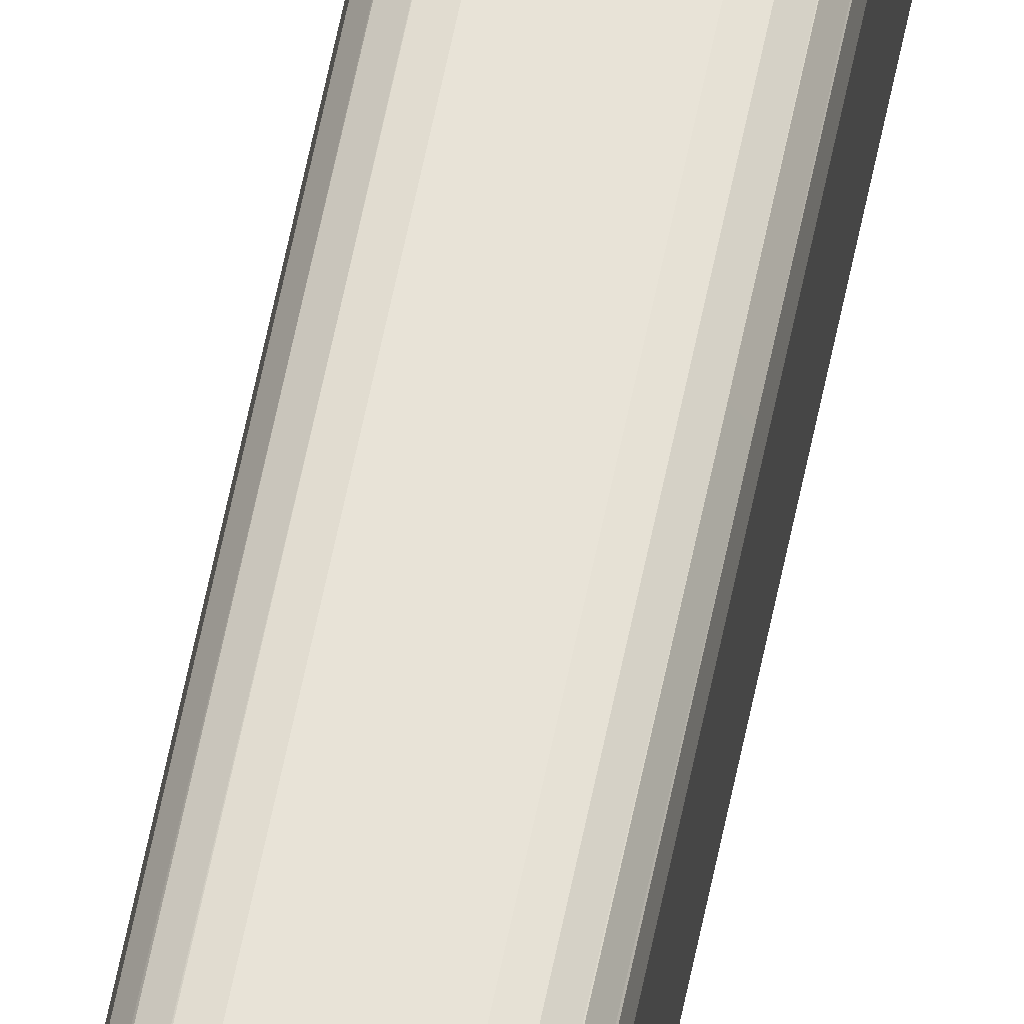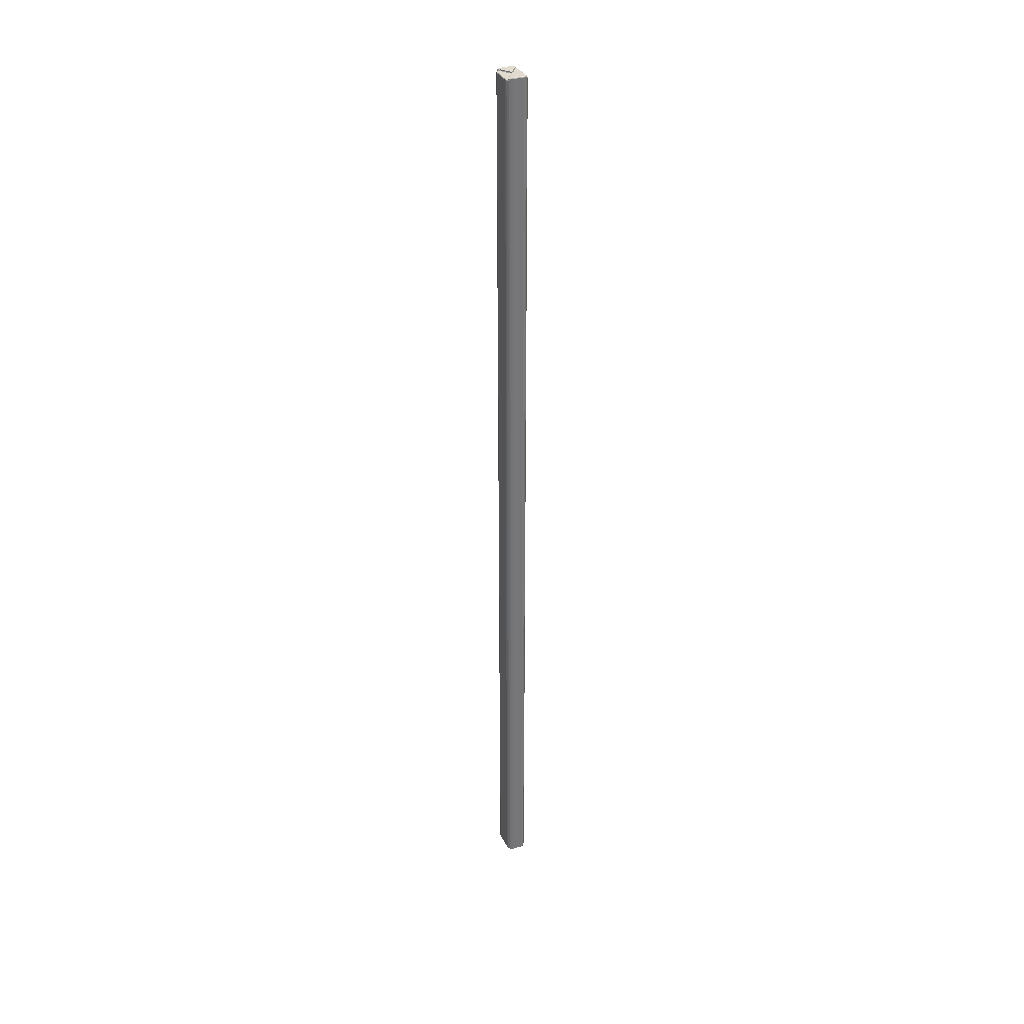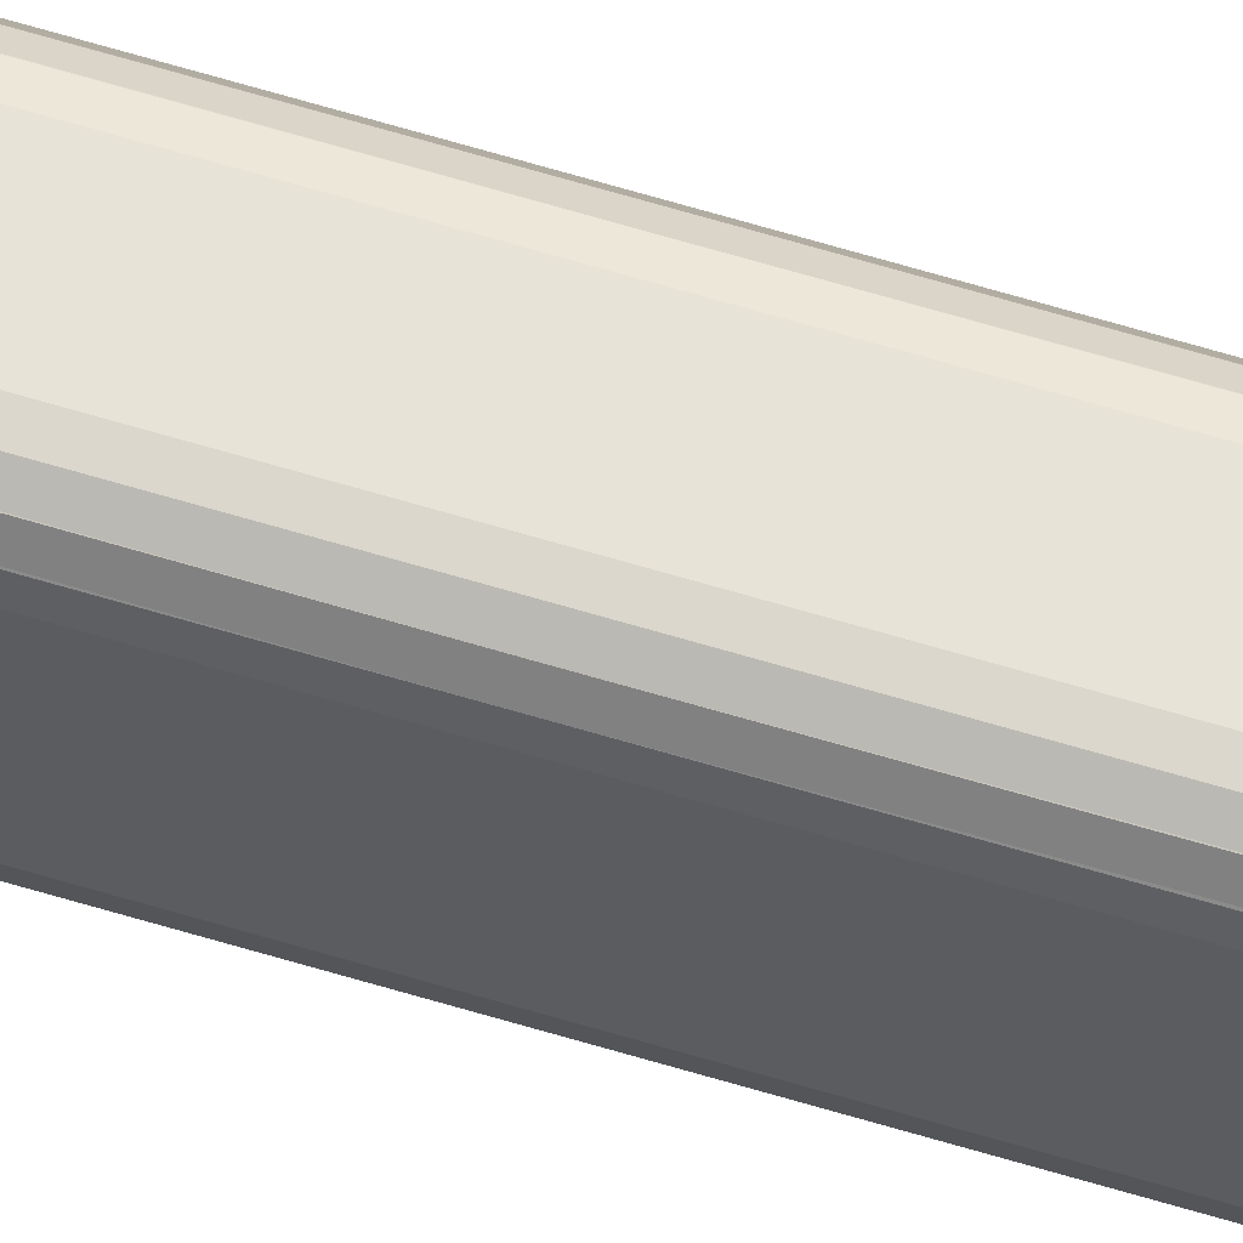
<metadata>
{"format":"obj","ext":"obj","renderer":"f3d","projection":"perspective","resolution":1024,"background":"white","views":[{"elev":61.9,"azim":11.5,"up":"+Z"},{"elev":34.4,"azim":-23.6,"up":"+Y"},{"elev":61.5,"azim":107.4,"up":"+Z"}]}
</metadata>
<code>
g obj_15634813
v 0.1334 11.83 0.3659
v -0.1334 11.83 0.3659
v -0.1334 0 0.3659
v 0.1334 0 0.3659
v -0.2361 11.83 0.2755
v -0.2298 11.83 0.2849
v -0.2071 11.83 0.2456
v -0.02772 11.83 0
v -0.2071 11.83 -0.2456
v -0.2433 11.83 -0.2399
v -0.2433 11.83 0.2399
v 0.2071 11.83 -0.2456
v 0.01386 11.83 0.01897
v 0.1751 11.83 0.2397
v 0.2096 11.83 0.2508
v 0.2433 11.83 0.2399
v 0.2433 11.83 -0.2399
v -0.1334 11.83 -0.3659
v 0.1334 11.83 -0.3659
v 0.1334 0 -0.3659
v -0.1334 0 -0.3659
v -0.1846 11.83 0.3557
v -0.1334 11.85 0.3659
v -0.1846 11.85 0.3557
v 0.1883 11.85 -0.2578
v 0.2169 11.85 -0.3073
v 0.1998 11.87 -0.3224
v 0.1855 11.87 -0.3321
v 0.1695 11.87 -0.27
v -0.1998 11.87 0.3224
v -0.1855 11.87 0.3321
v -0.1695 11.87 0.27
v -0.2571 0 0.2833
v -0.2571 11.8 0.2833
v -0.2673 11.8 0.232
v -0.2673 0 0.232
v -0.2281 0 0.3267
v -0.213 11.8 0.3415
v 0.2571 11.8 0.2833
v 0.2571 0 0.2833
v 0.2673 0 0.232
v 0.2673 11.8 0.232
v 0.2298 11.83 0.2849
v 0.2361 11.83 0.2755
v 0.2212 11.83 0.27
v 0.2361 11.83 -0.2755
v 0.2298 11.83 -0.2849
v -0.1846 11.83 -0.3557
v -0.1846 0 -0.3557
v -0.2281 0 -0.3267
v -0.213 11.8 -0.3415
v -0.2298 11.83 -0.2849
v -0.2361 11.83 -0.2755
v 0.2571 0 -0.2833
v 0.2571 11.8 -0.2833
v 0.2673 11.8 -0.232
v 0.2673 0 -0.232
v 0.2281 0 -0.3267
v 0.213 11.8 -0.3415
v 0.1334 11.85 0.3659
v -0.2095 11.85 0.3391
v -0.1846 11.85 -0.3557
v -0.1334 11.85 -0.3659
v 0.2169 11.85 0.3073
v 0.1883 11.85 0.2578
v 0.1846 11.83 0.3557
v 0.1846 0 0.3557
v 0.2281 0 0.3267
v 0.213 11.8 0.3415
v 0 11.83 0
v 0 11.85 0
v -0.1846 0 0.3557
v -0.2571 11.8 -0.2833
v -0.2571 0 -0.2833
v -0.2673 0 -0.232
v -0.2673 11.8 -0.232
v 0.1846 11.83 -0.3557
v 0.1846 0 -0.3557
v 0.1846 11.85 -0.3557
v 0.2095 11.85 -0.3391
v 0.2095 11.85 0.3391
v 0.1846 11.85 0.3557
v 0.1334 11.85 -0.3659
v -0.1883 11.85 0.2578
v 0.1695 11.87 0.27
v 0 11.87 0.03794
v -0.1466 11.87 0.34
v 0.1466 11.87 0.34
v -0.1751 11.87 -0.2397
v -0.01386 11.87 -0.01897
v 0.1466 11.87 -0.34
v -0.1466 11.87 -0.34
v -0.1782 11.87 -0.2777
v -0.2169 11.85 -0.3073
v -0.1883 11.85 -0.2578
v 0.1855 11.87 0.3321
v 0.1998 11.87 0.3224
v 0 11.87 0
v -0.2095 11.85 -0.3391
v -0.2169 11.85 0.3073
v -0.1855 11.87 -0.3321
v -0.1867 11.87 -0.2998
v -0.2194 11.85 -0.3247
v -0.2159 11.86 -0.3243
v -0.2068 11.86 -0.334
v -0.2123 11.86 -0.3125
v -0.1998 11.87 -0.3224
v -0.1879 11.86 -0.2701
v -0.2191 11.85 0.3241
v -0.2158 11.86 0.3243
v -0.2122 11.86 0.3123
v -0.2069 11.86 0.3348
v -0.2204 11.83 0.3254
v -0.2232 11.83 0.3161
v -0.2263 11.82 0.3157
v -0.2193 11.83 0.2984
v -0.2193 11.83 -0.2984
v -0.2232 11.83 -0.3161
v -0.2263 11.82 -0.3157
v -0.2204 11.83 -0.3254
v 0.2204 11.83 -0.3254
v 0.2232 11.83 -0.3161
v 0.2263 11.82 -0.3157
v 0.2193 11.83 -0.2984
v 0.1979 11.83 0.2614
v 0.2193 11.83 0.2984
v 0.2232 11.83 0.3161
v 0.2263 11.82 0.3157
v 0.2204 11.83 0.3254
v 0.2191 11.85 -0.3241
v 0.2158 11.86 -0.3243
v 0.2122 11.86 -0.3123
v 0.2069 11.86 -0.3348
v 0.2123 11.86 0.3125
v 0.2159 11.86 0.3243
v 0.2194 11.85 0.3247
v 0.2068 11.86 0.334
v 0.1828 11.86 0.2614
v -0.1849 11.86 -0.3488
v -0.1372 11.86 -0.3583
v 0.1372 11.86 -0.3583
v 0.1849 11.86 -0.3488
v 0.1828 11.86 -0.2614
v 0.1849 11.86 0.3488
v 0.1372 11.86 0.3583
v -0.1828 11.86 0.2614
v -0.1849 11.86 0.3488
v -0.1372 11.86 0.3583
v -0.251 11.82 0.281
v -0.2603 11.82 0.2343
v -0.1938 11.83 0.2542
v -0.251 11.82 -0.281
v -0.2603 11.82 -0.2343
v -0.1938 11.83 -0.2542
v 0.251 11.82 -0.281
v 0.2603 11.82 -0.2343
v 0.1938 11.83 -0.2542
v 0.251 11.82 0.281
v 0.2603 11.82 0.2343
v -0.008118 11.83 0
v 0.004059 11.83 0.005556
v 0 11.86 0.01111
v -0.004059 11.86 -0.005556
v 0.1334 -11.83 0.3659
v -0.1334 -11.83 0.3659
v -0.2361 -11.83 0.2755
v -0.2071 -11.83 0.2456
v -0.2298 -11.83 0.2849
v -0.2071 -11.83 -0.2456
v -0.02772 -11.83 0
v -0.2433 -11.83 0.2399
v -0.2433 -11.83 -0.2399
v 0.1751 -11.83 0.2397
v 0.01386 -11.83 0.01897
v 0.2071 -11.83 -0.2456
v 0.2433 -11.83 -0.2399
v 0.2433 -11.83 0.2399
v 0.2096 -11.83 0.2508
v -0.1334 -11.83 -0.3659
v 0.1334 -11.83 -0.3659
v -0.1846 -11.83 0.3557
v -0.1846 -11.85 0.3557
v -0.1334 -11.85 0.3659
v 0.1883 -11.85 -0.2578
v 0.2169 -11.85 -0.3073
v 0.1998 -11.87 -0.3224
v 0.1695 -11.87 -0.27
v 0.1855 -11.87 -0.3321
v -0.1998 -11.87 0.3224
v -0.1695 -11.87 0.27
v -0.1855 -11.87 0.3321
v -0.2673 -11.8 0.232
v -0.2571 -11.8 0.2833
v -0.213 -11.8 0.3415
v 0.2571 -11.8 0.2833
v 0.2673 -11.8 0.232
v 0.2298 -11.83 0.2849
v 0.2212 -11.83 0.27
v 0.2361 -11.83 0.2755
v 0.2361 -11.83 -0.2755
v 0.2298 -11.83 -0.2849
v -0.1846 -11.83 -0.3557
v -0.213 -11.8 -0.3415
v -0.2298 -11.83 -0.2849
v -0.2361 -11.83 -0.2755
v 0.2673 -11.8 -0.232
v 0.2571 -11.8 -0.2833
v 0.213 -11.8 -0.3415
v 0.1334 -11.85 0.3659
v -0.2095 -11.85 0.3391
v -0.1334 -11.85 -0.3659
v -0.1846 -11.85 -0.3557
v 0.2169 -11.85 0.3073
v 0.1883 -11.85 0.2578
v 0.1846 -11.83 0.3557
v 0.213 -11.8 0.3415
v 0 -11.85 0
v 0 -11.83 0
v -0.2571 -11.8 -0.2833
v -0.2673 -11.8 -0.232
v 0.1846 -11.83 -0.3557
v 0.2095 -11.85 -0.3391
v 0.1846 -11.85 -0.3557
v 0.1846 -11.85 0.3557
v 0.2095 -11.85 0.3391
v 0.1334 -11.85 -0.3659
v -0.1883 -11.85 0.2578
v 0 -11.87 0.03794
v 0.1695 -11.87 0.27
v 0.1466 -11.87 0.34
v -0.1466 -11.87 0.34
v -0.01386 -11.87 -0.01897
v -0.1751 -11.87 -0.2397
v -0.1782 -11.87 -0.2777
v -0.1466 -11.87 -0.34
v 0.1466 -11.87 -0.34
v -0.2169 -11.85 -0.3073
v -0.1883 -11.85 -0.2578
v 0.1855 -11.87 0.3321
v 0.1998 -11.87 0.3224
v 0 -11.87 0
v -0.2095 -11.85 -0.3391
v -0.2169 -11.85 0.3073
v -0.1867 -11.87 -0.2998
v -0.1855 -11.87 -0.3321
v -0.2068 -11.86 -0.334
v -0.2159 -11.86 -0.3243
v -0.2194 -11.85 -0.3247
v -0.2123 -11.86 -0.3125
v -0.1998 -11.87 -0.3224
v -0.1879 -11.86 -0.2701
v -0.2122 -11.86 0.3123
v -0.2158 -11.86 0.3243
v -0.2191 -11.85 0.3241
v -0.2069 -11.86 0.3348
v -0.2263 -11.82 0.3157
v -0.2232 -11.83 0.3161
v -0.2204 -11.83 0.3254
v -0.2193 -11.83 0.2984
v -0.2263 -11.82 -0.3157
v -0.2232 -11.83 -0.3161
v -0.2193 -11.83 -0.2984
v -0.2204 -11.83 -0.3254
v 0.2263 -11.82 -0.3157
v 0.2232 -11.83 -0.3161
v 0.2204 -11.83 -0.3254
v 0.2193 -11.83 -0.2984
v 0.1979 -11.83 0.2614
v 0.2263 -11.82 0.3157
v 0.2232 -11.83 0.3161
v 0.2193 -11.83 0.2984
v 0.2204 -11.83 0.3254
v 0.2122 -11.86 -0.3123
v 0.2158 -11.86 -0.3243
v 0.2191 -11.85 -0.3241
v 0.2069 -11.86 -0.3348
v 0.2194 -11.85 0.3247
v 0.2159 -11.86 0.3243
v 0.2123 -11.86 0.3125
v 0.2068 -11.86 0.334
v 0.1828 -11.86 0.2614
v -0.1849 -11.86 -0.3488
v -0.1372 -11.86 -0.3583
v 0.1849 -11.86 -0.3488
v 0.1372 -11.86 -0.3583
v 0.1828 -11.86 -0.2614
v 0.1849 -11.86 0.3488
v 0.1372 -11.86 0.3583
v -0.1828 -11.86 0.2614
v -0.1849 -11.86 0.3488
v -0.1372 -11.86 0.3583
v -0.2603 -11.82 0.2343
v -0.251 -11.82 0.281
v -0.1938 -11.83 0.2542
v -0.251 -11.82 -0.281
v -0.2603 -11.82 -0.2343
v -0.1938 -11.83 -0.2542
v 0.2603 -11.82 -0.2343
v 0.251 -11.82 -0.281
v 0.1938 -11.83 -0.2542
v 0.251 -11.82 0.281
v 0.2603 -11.82 0.2343
v -0.008118 -11.83 0
v 0.004059 -11.83 0.005556
v 0 -11.86 0.01111
v -0.004059 -11.86 -0.005556
f 1 2 3
f 1 3 4
f 5 6 7
f 7 8 9
f 9 10 11
f 9 11 7
f 12 13 14
f 14 15 16
f 16 17 12
f 14 16 12
f 18 19 20
f 18 20 21
f 22 2 23
f 22 23 24
f 25 26 26
f 25 26 25
f 27 28 29
f 30 31 32
f 33 34 35
f 33 35 36
f 37 38 34
f 37 34 33
f 39 40 41
f 39 41 42
f 43 44 45
f 46 47 12
f 48 49 50
f 48 50 51
f 52 53 9
f 54 55 56
f 54 56 57
f 58 59 55
f 58 55 54
f 2 1 60
f 2 60 23
f 38 22 24
f 38 24 61
f 18 48 62
f 18 62 63
f 64 65 65
f 64 65 64
f 66 67 68
f 66 68 69
f 14 70 71
f 65 65 14
f 14 71 65
f 3 2 22
f 3 22 72
f 73 74 75
f 73 75 76
f 72 22 38
f 72 38 37
f 75 36 35
f 75 35 76
f 20 19 77
f 20 77 78
f 59 77 79
f 59 79 80
f 78 77 59
f 78 59 58
f 56 42 41
f 56 41 57
f 18 21 49
f 18 49 48
f 51 50 74
f 51 74 73
f 17 46 12
f 53 10 9
f 1 4 67
f 1 67 66
f 69 68 40
f 69 40 39
f 66 69 81
f 66 81 82
f 44 16 15
f 44 15 45
f 19 18 63
f 19 63 83
f 71 84 84
f 71 84 71
f 85 86 32
f 32 87 88
f 32 88 85
f 89 90 29
f 29 91 92
f 92 93 89
f 29 92 89
f 94 95 95
f 94 95 94
f 28 91 29
f 77 19 83
f 77 83 79
f 1 66 82
f 1 82 60
f 88 96 85
f 96 97 85
f 71 98 89
f 95 95 71
f 71 89 95
f 48 51 99
f 48 99 62
f 84 100 100
f 84 100 84
f 31 87 32
f 92 101 102
f 92 102 93
f 71 25 25
f 71 25 71
f 11 5 7
f 99 103 104
f 99 104 105
f 94 106 104
f 94 104 103
f 107 105 104
f 107 104 106
f 93 102 108
f 93 108 95
f 89 89 93
f 95 89 93
f 100 109 110
f 100 110 111
f 61 112 110
f 61 110 109
f 30 111 110
f 30 110 112
f 38 113 114
f 38 114 115
f 100 116 114
f 100 114 113
f 6 115 114
f 6 114 116
f 52 117 118
f 52 118 119
f 94 120 118
f 94 118 117
f 51 119 118
f 51 118 120
f 59 121 122
f 59 122 123
f 26 124 122
f 26 122 121
f 47 123 122
f 47 122 124
f 125 45 15
f 65 125 15
f 15 14 14
f 65 15 14
f 43 126 127
f 43 127 128
f 64 129 127
f 64 127 126
f 69 128 127
f 69 127 129
f 26 130 131
f 26 131 132
f 80 133 131
f 80 131 130
f 27 132 131
f 27 131 133
f 64 134 135
f 64 135 136
f 97 137 135
f 97 135 134
f 81 136 135
f 81 135 137
f 85 97 134
f 85 134 138
f 138 134 64
f 138 64 65
f 62 99 105
f 62 105 139
f 139 105 107
f 139 107 101
f 63 62 139
f 63 139 140
f 140 139 101
f 140 101 92
f 102 107 106
f 102 106 108
f 108 106 94
f 108 94 95
f 79 83 141
f 79 141 142
f 142 141 91
f 142 91 28
f 25 26 132
f 25 132 143
f 143 132 27
f 143 27 29
f 82 81 137
f 82 137 144
f 144 137 97
f 144 97 96
f 80 79 142
f 80 142 133
f 133 142 28
f 133 28 27
f 60 82 144
f 60 144 145
f 145 144 96
f 145 96 88
f 84 100 111
f 84 111 146
f 146 111 30
f 146 30 32
f 61 24 147
f 61 147 112
f 112 147 31
f 112 31 30
f 24 23 148
f 24 148 147
f 147 148 87
f 147 87 31
f 35 34 149
f 35 149 150
f 150 149 5
f 150 5 11
f 34 38 115
f 34 115 149
f 149 115 6
f 149 6 5
f 7 6 116
f 7 116 151
f 151 116 100
f 151 100 84
f 51 73 152
f 51 152 119
f 119 152 53
f 119 53 52
f 73 76 153
f 73 153 152
f 152 153 10
f 152 10 53
f 95 94 117
f 95 117 154
f 154 117 52
f 154 52 9
f 56 55 155
f 56 155 156
f 156 155 46
f 156 46 17
f 55 59 123
f 55 123 155
f 155 123 47
f 155 47 46
f 12 47 124
f 12 124 157
f 157 124 26
f 157 26 25
f 94 94 103
f 94 103 120
f 120 103 99
f 120 99 51
f 69 39 158
f 69 158 128
f 128 158 44
f 128 44 43
f 39 42 159
f 39 159 158
f 158 159 16
f 158 16 44
f 65 64 126
f 65 126 125
f 125 126 43
f 125 43 45
f 11 10 153
f 11 153 150
f 150 153 76
f 150 76 35
f 17 16 159
f 17 159 156
f 156 159 42
f 156 42 56
f 84 71 160
f 84 160 151
f 151 160 8
f 151 8 7
f 71 95 154
f 71 154 160
f 160 154 9
f 160 9 8
f 13 12 157
f 13 157 161
f 161 157 25
f 161 25 71
f 92 91 141
f 92 141 140
f 140 141 83
f 140 83 63
f 88 87 148
f 88 148 145
f 145 148 23
f 145 23 60
f 32 86 162
f 32 162 146
f 146 162 71
f 146 71 84
f 65 71 162
f 65 162 138
f 138 162 86
f 138 86 85
f 71 25 143
f 71 143 163
f 163 143 29
f 163 29 90
f 81 69 129
f 81 129 136
f 136 129 64
f 136 64 64
f 26 26 121
f 26 121 130
f 130 121 59
f 130 59 80
f 38 61 109
f 38 109 113
f 113 109 100
f 113 100 100
f 101 107 102
f 164 4 3
f 164 3 165
f 166 167 168
f 169 170 167
f 167 171 172
f 167 172 169
f 173 174 175
f 175 176 177
f 177 178 173
f 175 177 173
f 179 21 20
f 179 20 180
f 181 182 183
f 181 183 165
f 184 184 185
f 184 185 185
f 186 187 188
f 189 190 191
f 33 36 192
f 33 192 193
f 37 33 193
f 37 193 194
f 195 196 41
f 195 41 40
f 197 198 199
f 200 175 201
f 202 203 50
f 202 50 49
f 204 169 205
f 54 57 206
f 54 206 207
f 58 54 207
f 58 207 208
f 165 183 209
f 165 209 164
f 194 210 182
f 194 182 181
f 179 211 212
f 179 212 202
f 213 213 214
f 213 214 214
f 215 216 68
f 215 68 67
f 217 218 173
f 214 214 217
f 214 217 173
f 3 72 181
f 3 181 165
f 219 220 75
f 219 75 74
f 72 37 194
f 72 194 181
f 75 220 192
f 75 192 36
f 20 78 221
f 20 221 180
f 208 222 223
f 208 223 221
f 78 58 208
f 78 208 221
f 206 57 41
f 206 41 196
f 179 202 49
f 179 49 21
f 203 219 74
f 203 74 50
f 176 175 200
f 205 169 172
f 164 215 67
f 164 67 4
f 216 195 40
f 216 40 68
f 215 224 225
f 215 225 216
f 199 198 178
f 199 178 177
f 180 226 211
f 180 211 179
f 217 217 227
f 217 227 227
f 190 228 229
f 229 230 231
f 229 231 190
f 187 232 233
f 233 234 235
f 235 236 187
f 233 235 187
f 237 237 238
f 237 238 238
f 188 187 236
f 221 223 226
f 221 226 180
f 164 209 224
f 164 224 215
f 230 229 239
f 239 229 240
f 233 241 217
f 238 238 233
f 238 233 217
f 202 212 242
f 202 242 203
f 227 227 243
f 227 243 243
f 191 190 231
f 235 234 244
f 235 244 245
f 217 217 184
f 217 184 184
f 171 167 166
f 242 246 247
f 242 247 248
f 237 248 247
f 237 247 249
f 250 249 247
f 250 247 246
f 251 244 234
f 238 251 234
f 234 233 233
f 234 233 238
f 243 252 253
f 243 253 254
f 210 254 253
f 210 253 255
f 189 255 253
f 189 253 252
f 194 256 257
f 194 257 258
f 243 258 257
f 243 257 259
f 168 259 257
f 168 257 256
f 204 260 261
f 204 261 262
f 237 262 261
f 237 261 263
f 203 263 261
f 203 261 260
f 208 264 265
f 208 265 266
f 185 266 265
f 185 265 267
f 201 267 265
f 201 265 264
f 178 198 268
f 178 268 214
f 173 173 178
f 214 173 178
f 197 269 270
f 197 270 271
f 213 271 270
f 213 270 272
f 216 272 270
f 216 270 269
f 185 273 274
f 185 274 275
f 222 275 274
f 222 274 276
f 186 276 274
f 186 274 273
f 213 277 278
f 213 278 279
f 240 279 278
f 240 278 280
f 225 280 278
f 225 278 277
f 229 281 279
f 229 279 240
f 281 214 213
f 281 213 279
f 212 282 246
f 212 246 242
f 282 245 250
f 282 250 246
f 211 283 282
f 211 282 212
f 283 235 245
f 283 245 282
f 244 251 249
f 244 249 250
f 251 238 237
f 251 237 249
f 223 284 285
f 223 285 226
f 284 188 236
f 284 236 285
f 184 286 273
f 184 273 185
f 286 187 186
f 286 186 273
f 224 287 280
f 224 280 225
f 287 239 240
f 287 240 280
f 222 276 284
f 222 284 223
f 276 186 188
f 276 188 284
f 209 288 287
f 209 287 224
f 288 230 239
f 288 239 287
f 227 289 252
f 227 252 243
f 289 190 189
f 289 189 252
f 210 255 290
f 210 290 182
f 255 189 191
f 255 191 290
f 182 290 291
f 182 291 183
f 290 191 231
f 290 231 291
f 192 292 293
f 192 293 193
f 292 171 166
f 292 166 293
f 193 293 256
f 193 256 194
f 293 166 168
f 293 168 256
f 167 294 259
f 167 259 168
f 294 227 243
f 294 243 259
f 203 260 295
f 203 295 219
f 260 204 205
f 260 205 295
f 219 295 296
f 219 296 220
f 295 205 172
f 295 172 296
f 238 297 262
f 238 262 237
f 297 169 204
f 297 204 262
f 206 298 299
f 206 299 207
f 298 176 200
f 298 200 299
f 207 299 264
f 207 264 208
f 299 200 201
f 299 201 264
f 175 300 267
f 175 267 201
f 300 184 185
f 300 185 267
f 237 263 248
f 237 248 237
f 263 203 242
f 263 242 248
f 216 269 301
f 216 301 195
f 269 197 199
f 269 199 301
f 195 301 302
f 195 302 196
f 301 199 177
f 301 177 302
f 214 268 271
f 214 271 213
f 268 198 197
f 268 197 271
f 171 292 296
f 171 296 172
f 292 192 220
f 292 220 296
f 176 298 302
f 176 302 177
f 298 206 196
f 298 196 302
f 227 294 303
f 227 303 217
f 294 167 170
f 294 170 303
f 217 303 297
f 217 297 238
f 303 170 169
f 303 169 297
f 174 304 300
f 174 300 175
f 304 217 184
f 304 184 300
f 235 283 285
f 235 285 236
f 283 211 226
f 283 226 285
f 230 288 291
f 230 291 231
f 288 209 183
f 288 183 291
f 190 289 305
f 190 305 228
f 289 227 217
f 289 217 305
f 214 281 305
f 214 305 217
f 281 229 228
f 281 228 305
f 217 306 286
f 217 286 184
f 306 232 187
f 306 187 286
f 225 277 272
f 225 272 216
f 277 213 213
f 277 213 272
f 185 275 266
f 185 266 185
f 275 222 208
f 275 208 266
f 194 258 254
f 194 254 210
f 258 243 243
f 258 243 254
f 245 244 250

</code>
